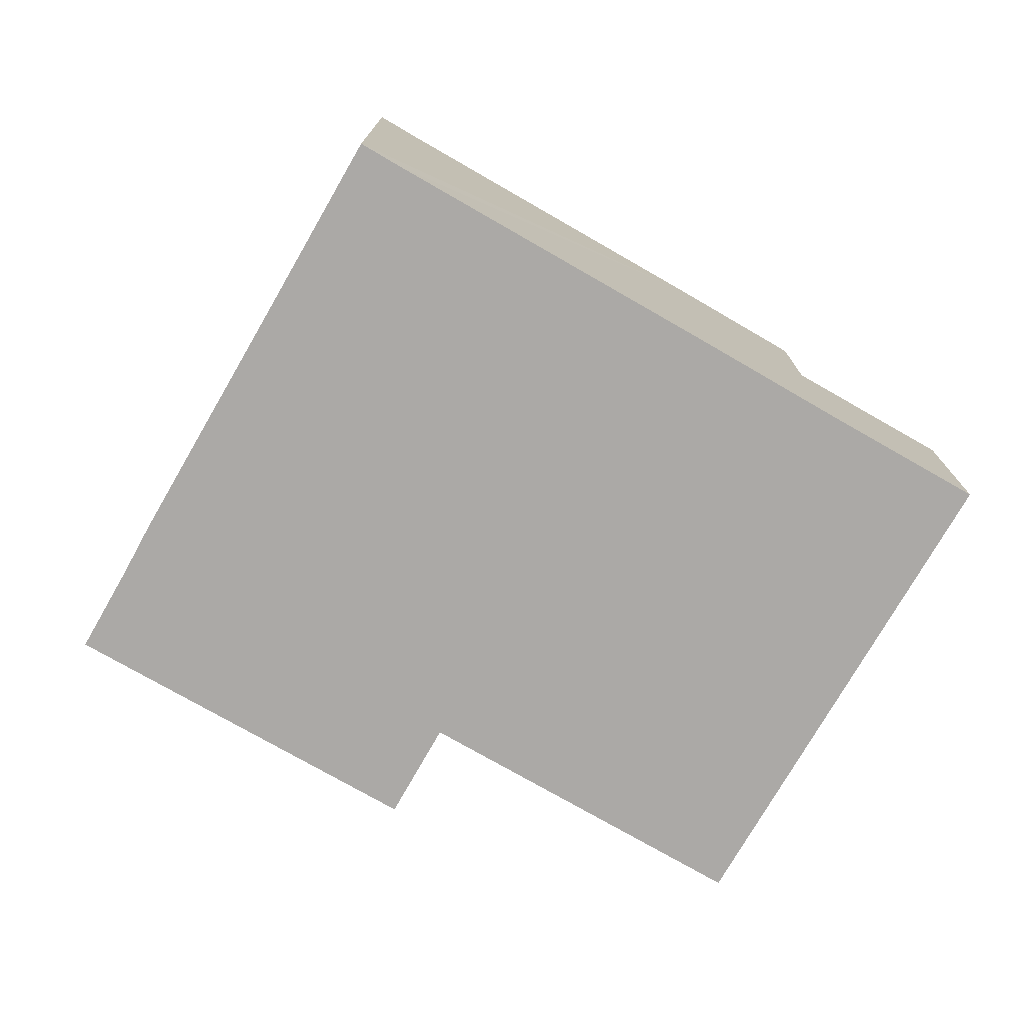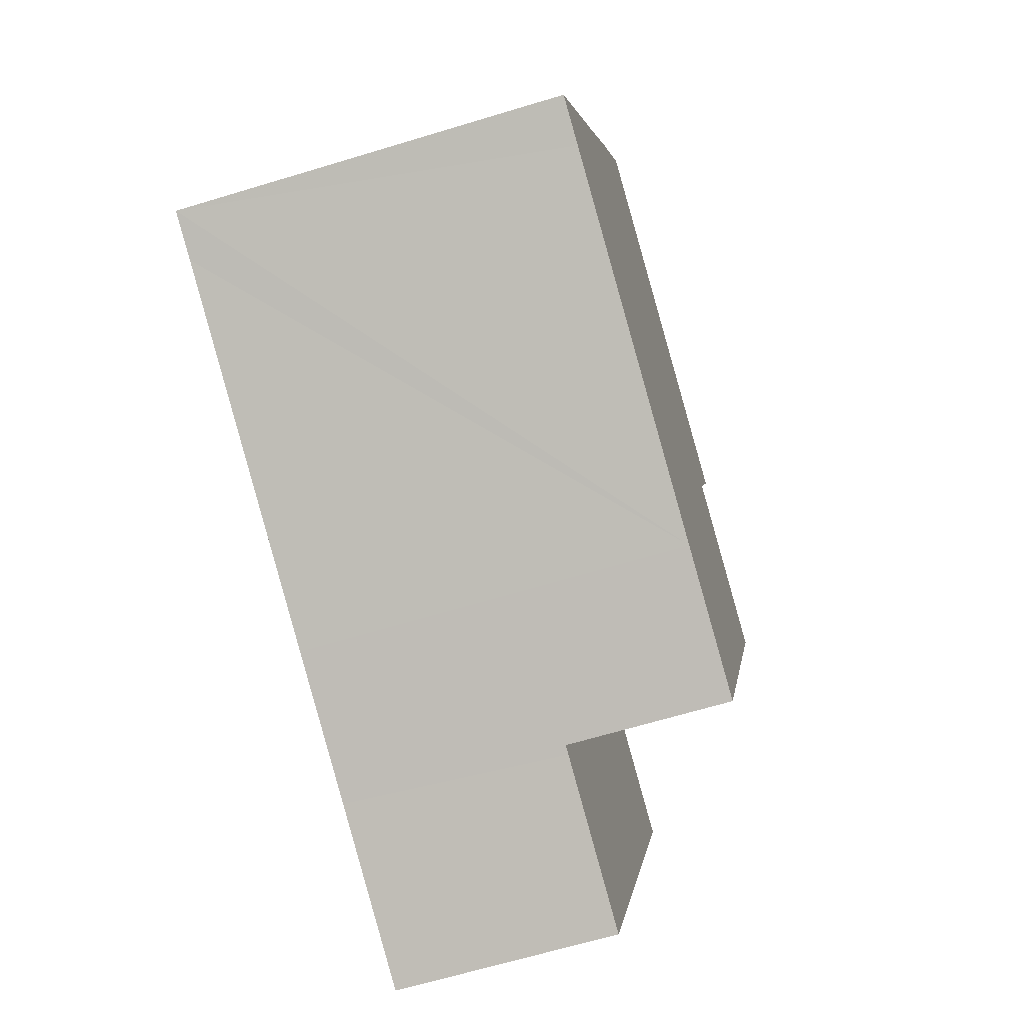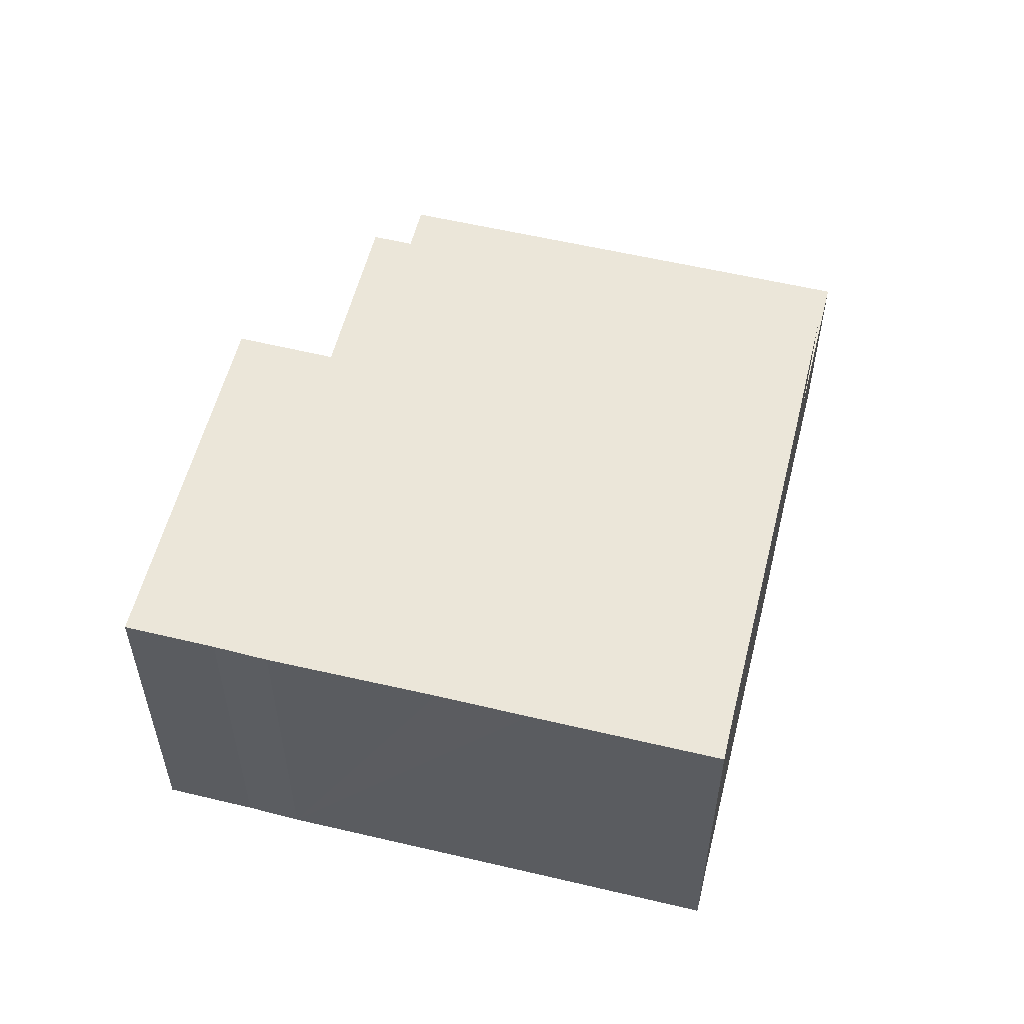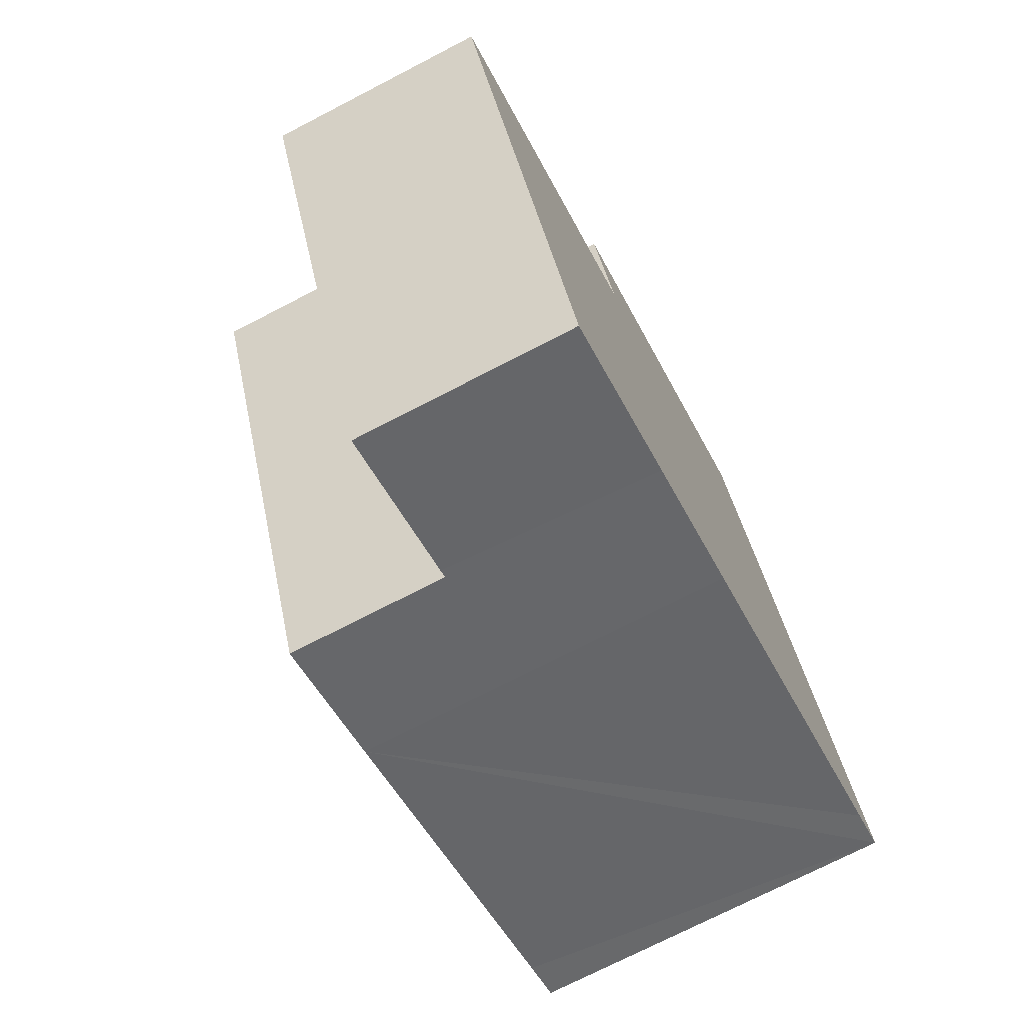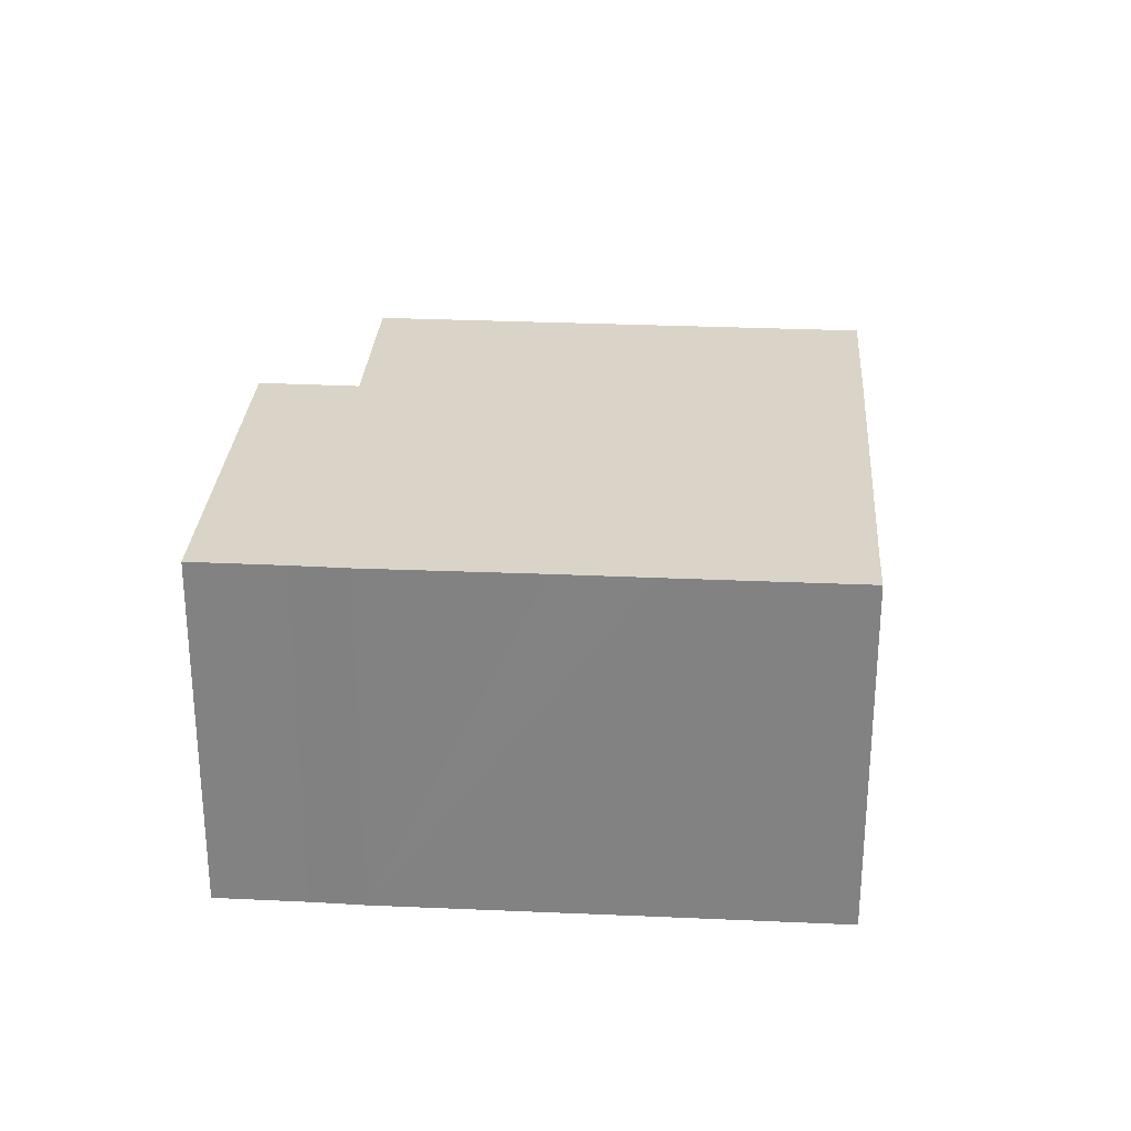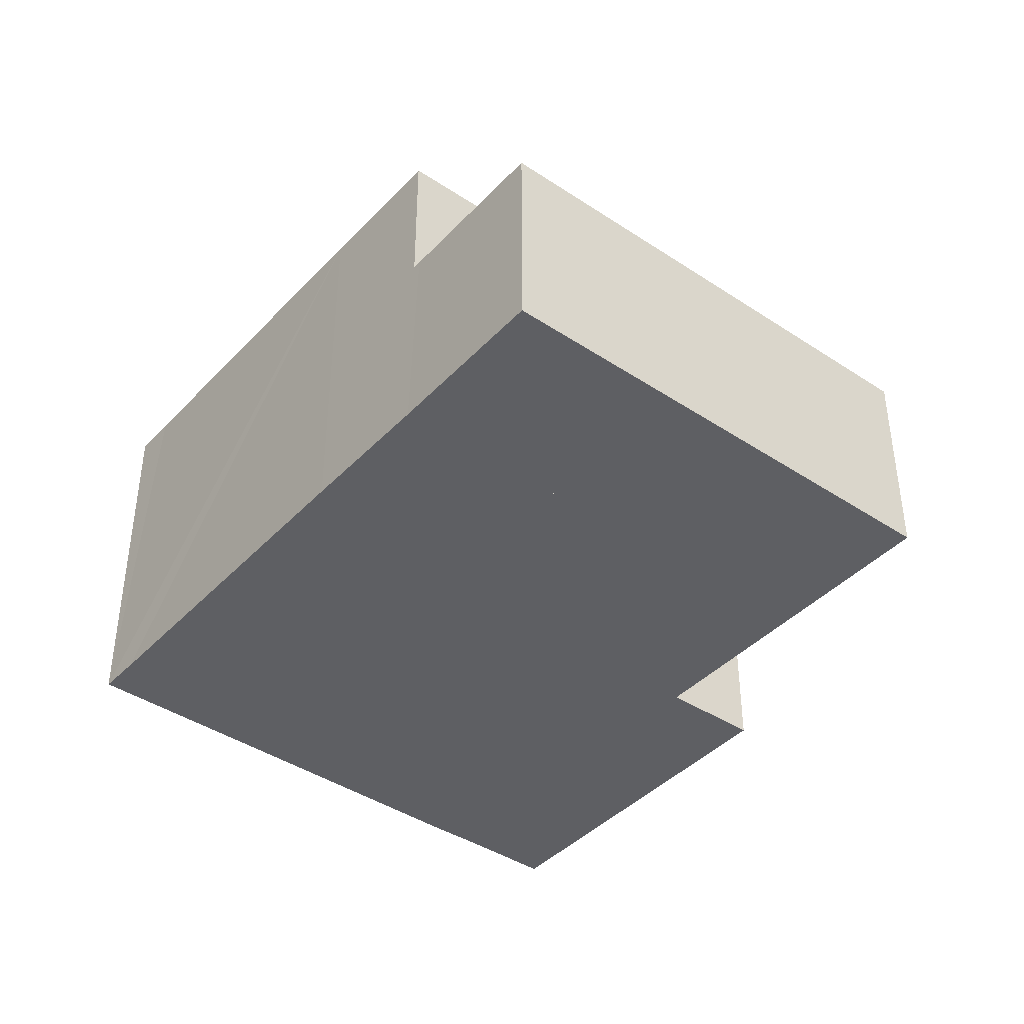
<metadata>
{"format":"obj","ext":"obj","renderer":"f3d","projection":"perspective","resolution":1024,"background":"white","views":[{"elev":-75.5,"azim":126.5,"up":"+Y"},{"elev":-64.5,"azim":107.1,"up":"+Z"},{"elev":56.3,"azim":80.4,"up":"+Y"},{"elev":-72.7,"azim":-62.6,"up":"+Z"},{"elev":28.8,"azim":70.3,"up":"+Y"},{"elev":-41.4,"azim":-152.4,"up":"+Y"}]}
</metadata>
<code>
v  3.08 6.974 1.341
v  9.503 6.974 -6.499
v  6.983 6.974 -7.585
v  15.93 6.974 -3.685
v  16.75 6.974 -3.341
v  15.26 6.974 0.074
v  6.194 6.974 2.697
v  5.393 6.974 4.491
v  14.53 6.974 1.723
v  12.05 6.974 7.394
v  12.77 6.974 5.751
v  13.22 6.974 4.782
v  3.08 -8.211e-17 1.341
v  6.194 -1.651e-16 2.697
v  5.393 -2.75e-16 4.491
v  12.05 -4.528e-16 7.394
v  6.983 4.644e-16 -7.585
v  12.77 -3.521e-16 5.751
v  13.22 -2.928e-16 4.782
v  15.26 -4.531e-18 0.074
v  16.75 2.046e-16 -3.341
v  14.53 -1.055e-16 1.723
v  15.93 2.256e-16 -3.685
v  9.503 3.979e-16 -6.499
v  0 4.022 2.463e-16
v  6.83 4.022 -7.651
v  3.902 4.022 -8.941
v  6.983 4.022 -7.585
v  3.08 4.022 1.341
v  0 0 0
v  3.902 5.475e-16 -8.941
v  6.83 4.685e-16 -7.651
g defaultobject
f 1 2 3
f 2 1 4
f 4 1 5
f 5 1 6
f 6 1 7
f 6 7 8
f 6 8 9
f 9 8 10
f 9 10 11
f 9 11 12
f 13 7 1
f 7 13 14
f 15 10 8
f 10 15 16
f 14 8 7
f 8 14 15
f 17 1 3
f 1 17 13
f 16 11 10
f 11 16 18
f 18 12 11
f 12 18 19
f 19 9 12
f 9 19 6
f 6 19 5
f 5 19 20
f 5 20 21
f 20 19 22
f 21 4 5
f 4 21 2
f 2 21 23
f 2 23 24
f 2 24 3
f 3 24 17
f 20 23 21
f 23 20 24
f 24 20 22
f 24 22 19
f 24 19 18
f 24 18 17
f 17 18 16
f 17 16 14
f 14 16 15
f 13 17 14
f 25 26 27
f 26 25 28
f 28 25 29
f 30 29 25
f 29 30 13
f 13 28 29
f 28 13 17
f 17 26 28
f 26 17 27
f 27 17 31
f 31 17 32
f 31 25 27
f 25 31 30
f 31 13 30
f 13 31 32
f 13 32 17

</code>
